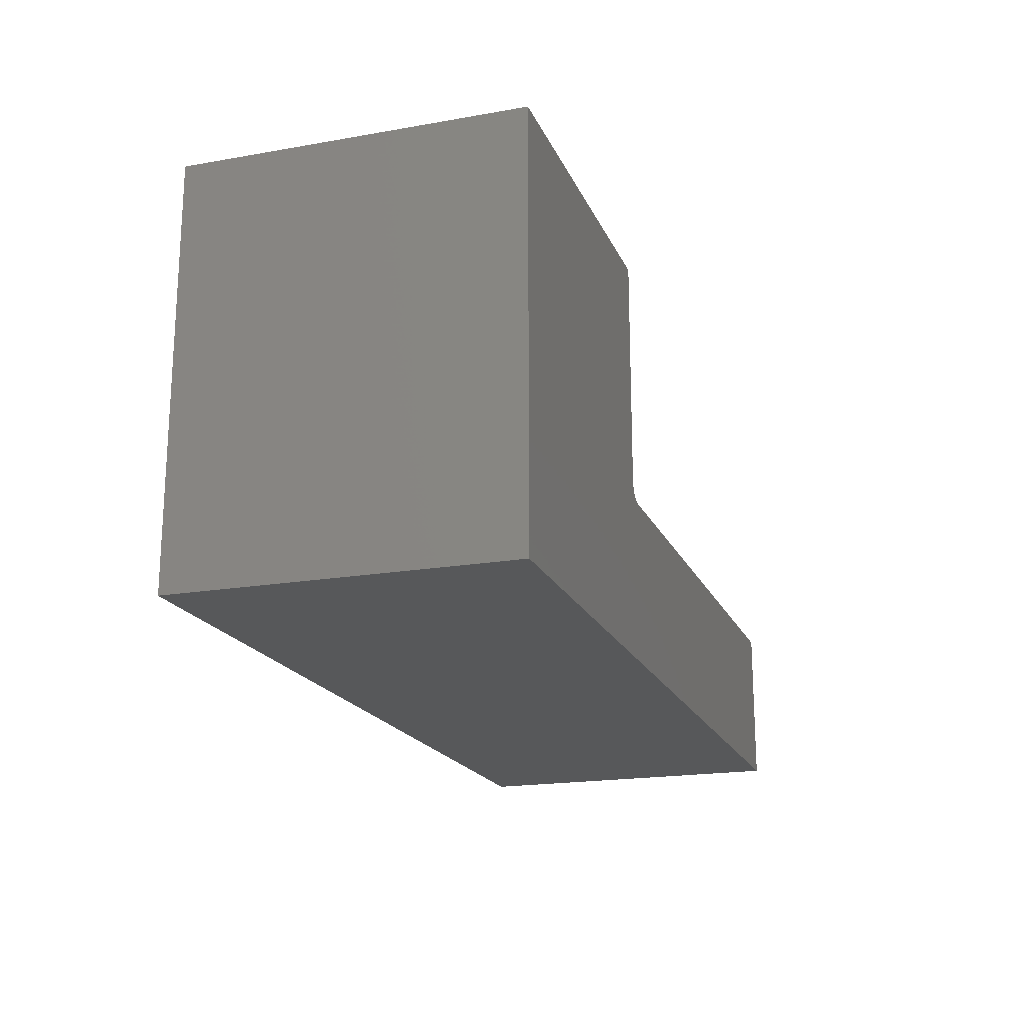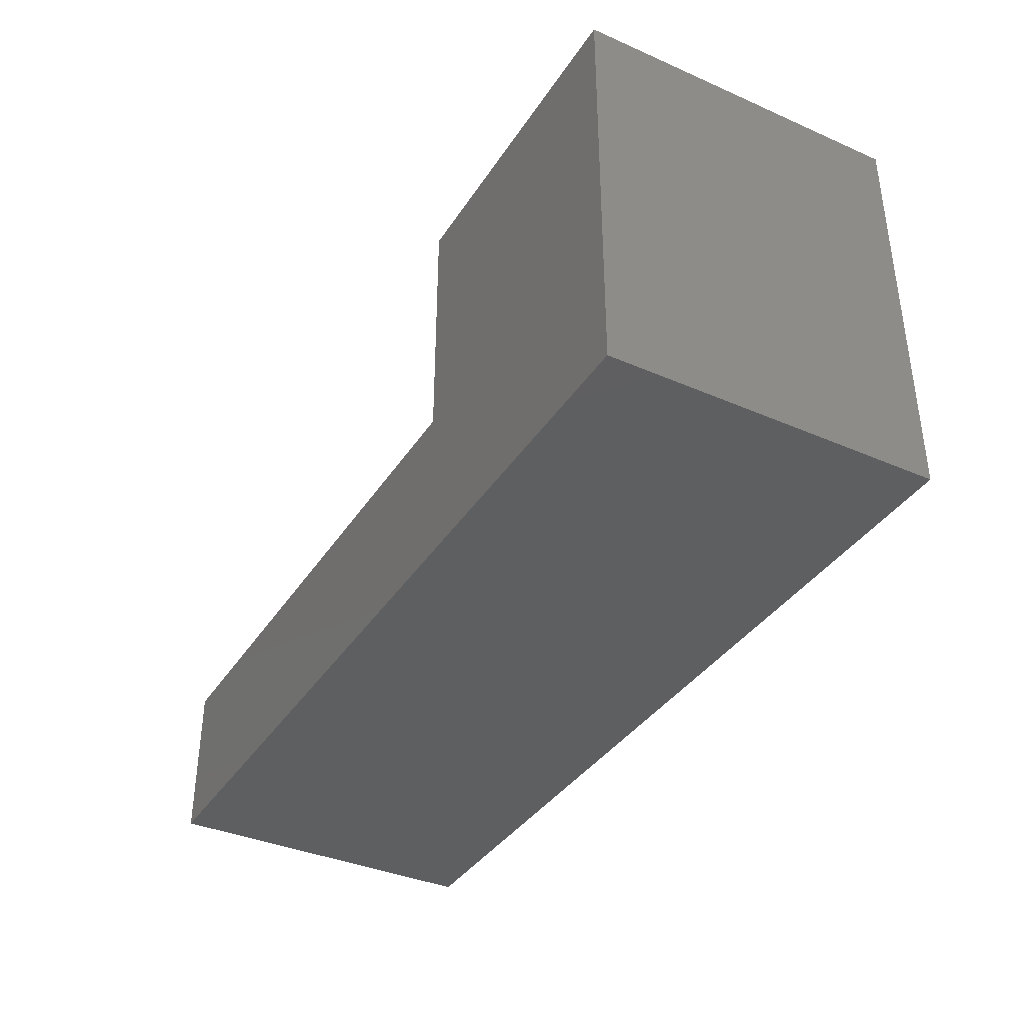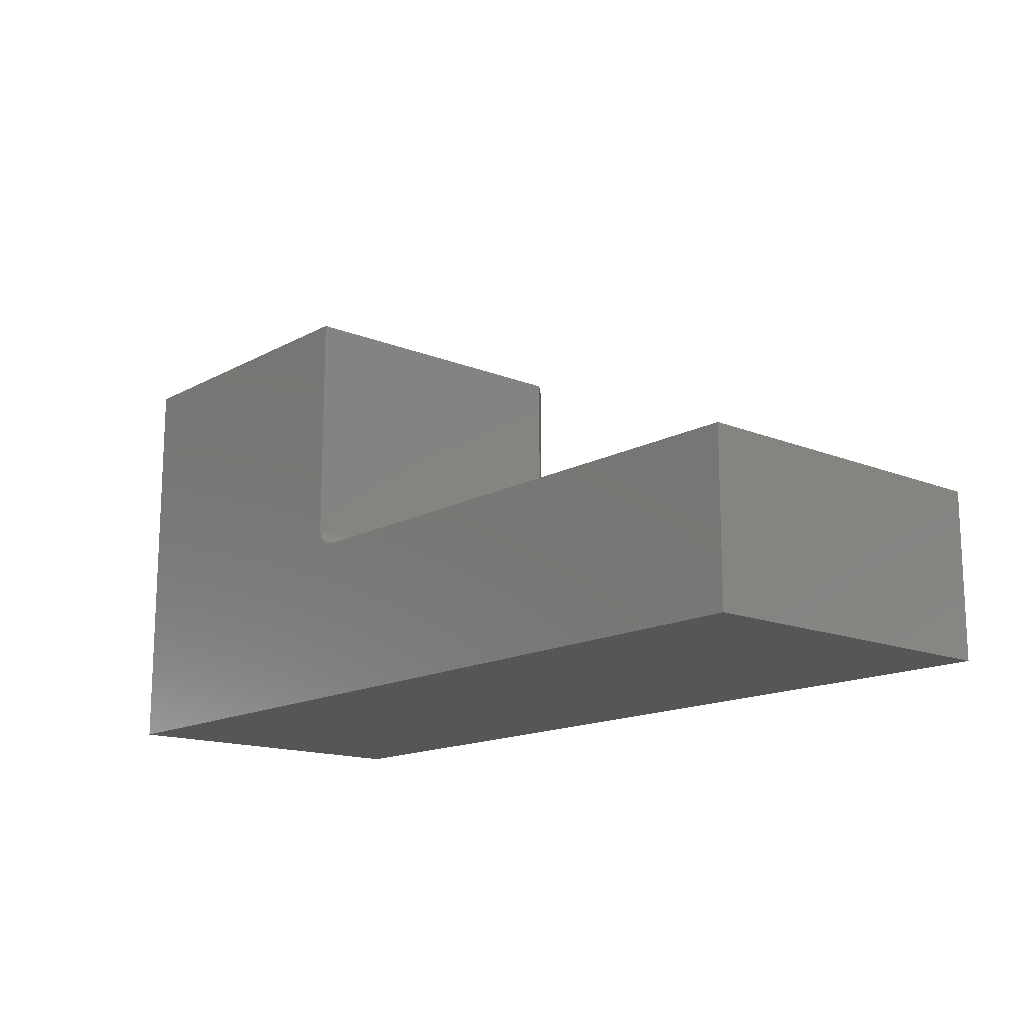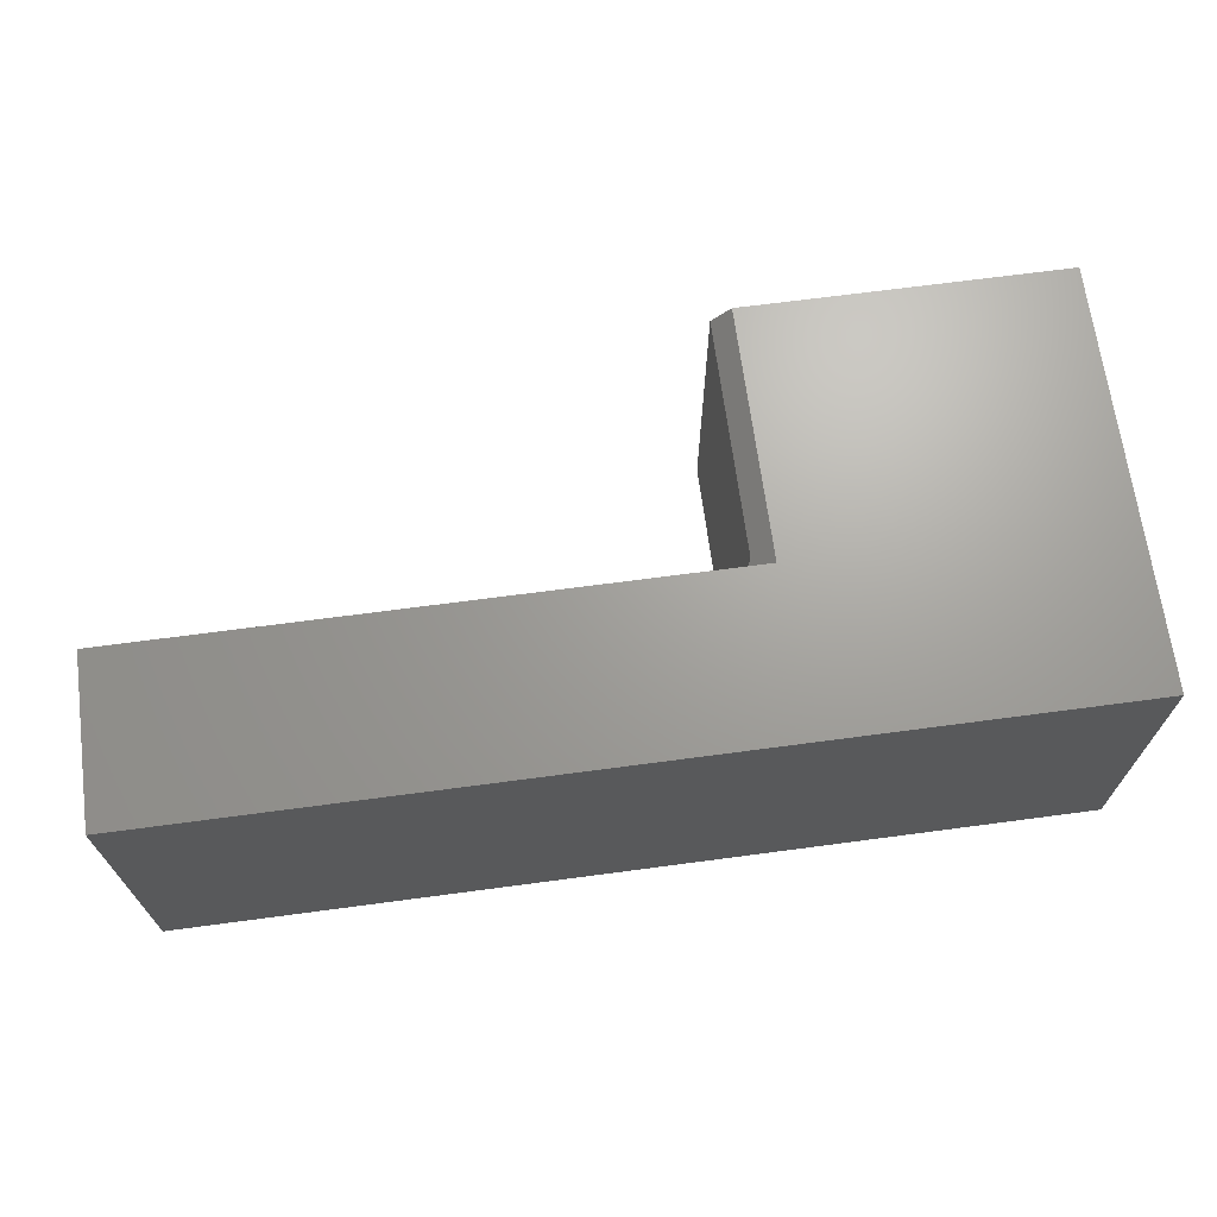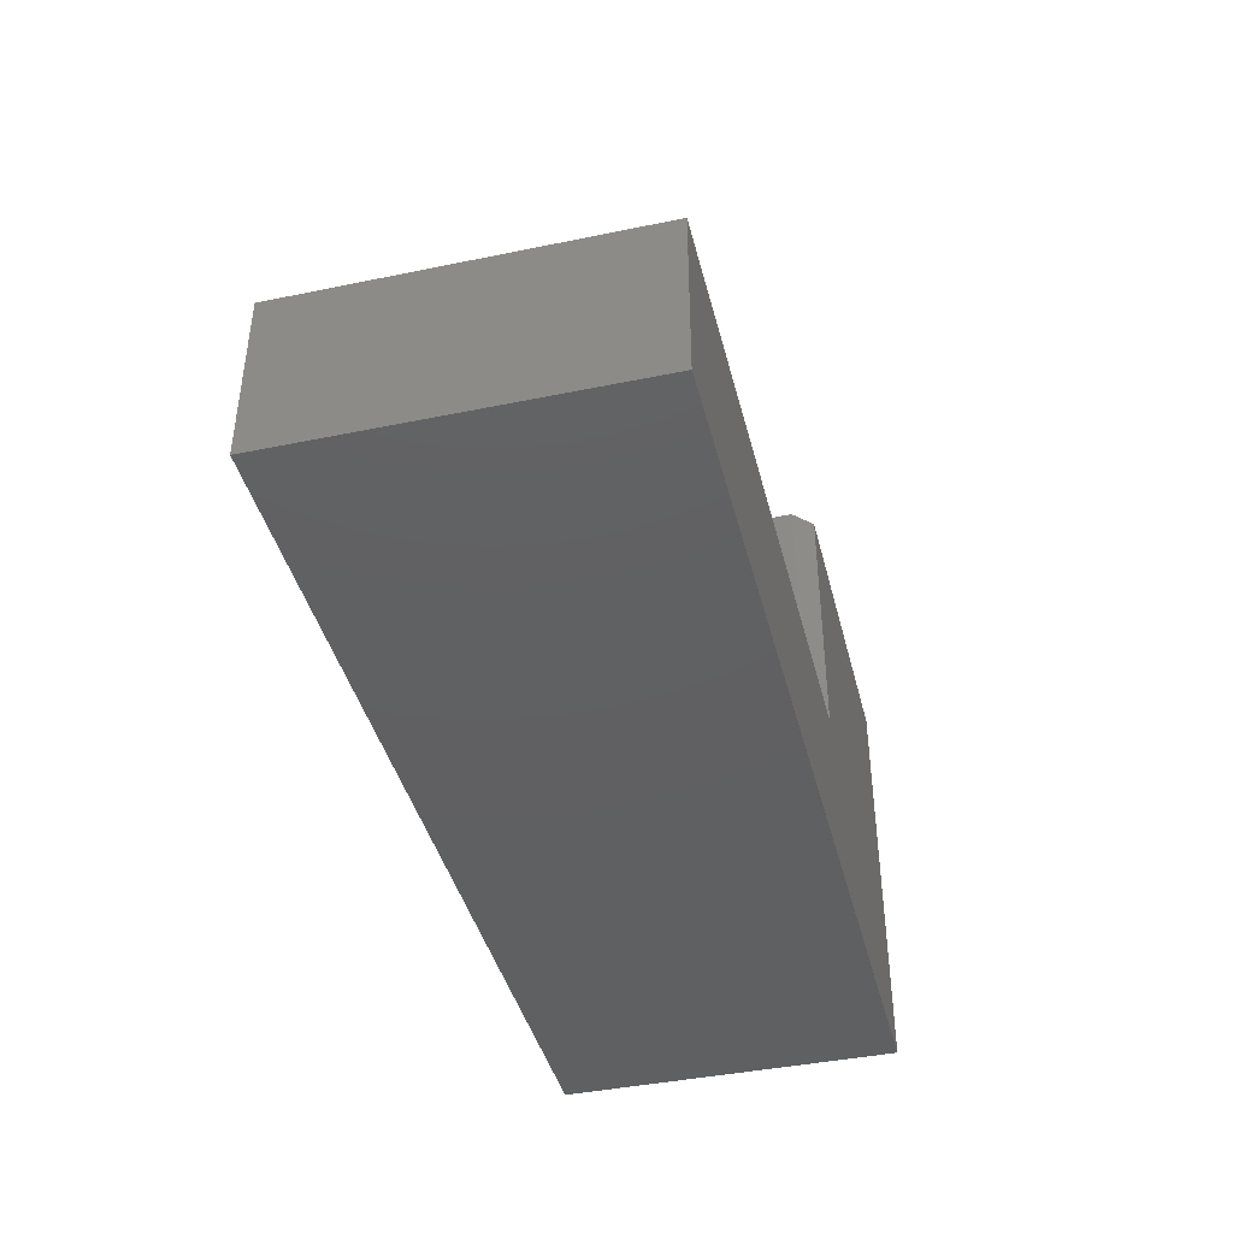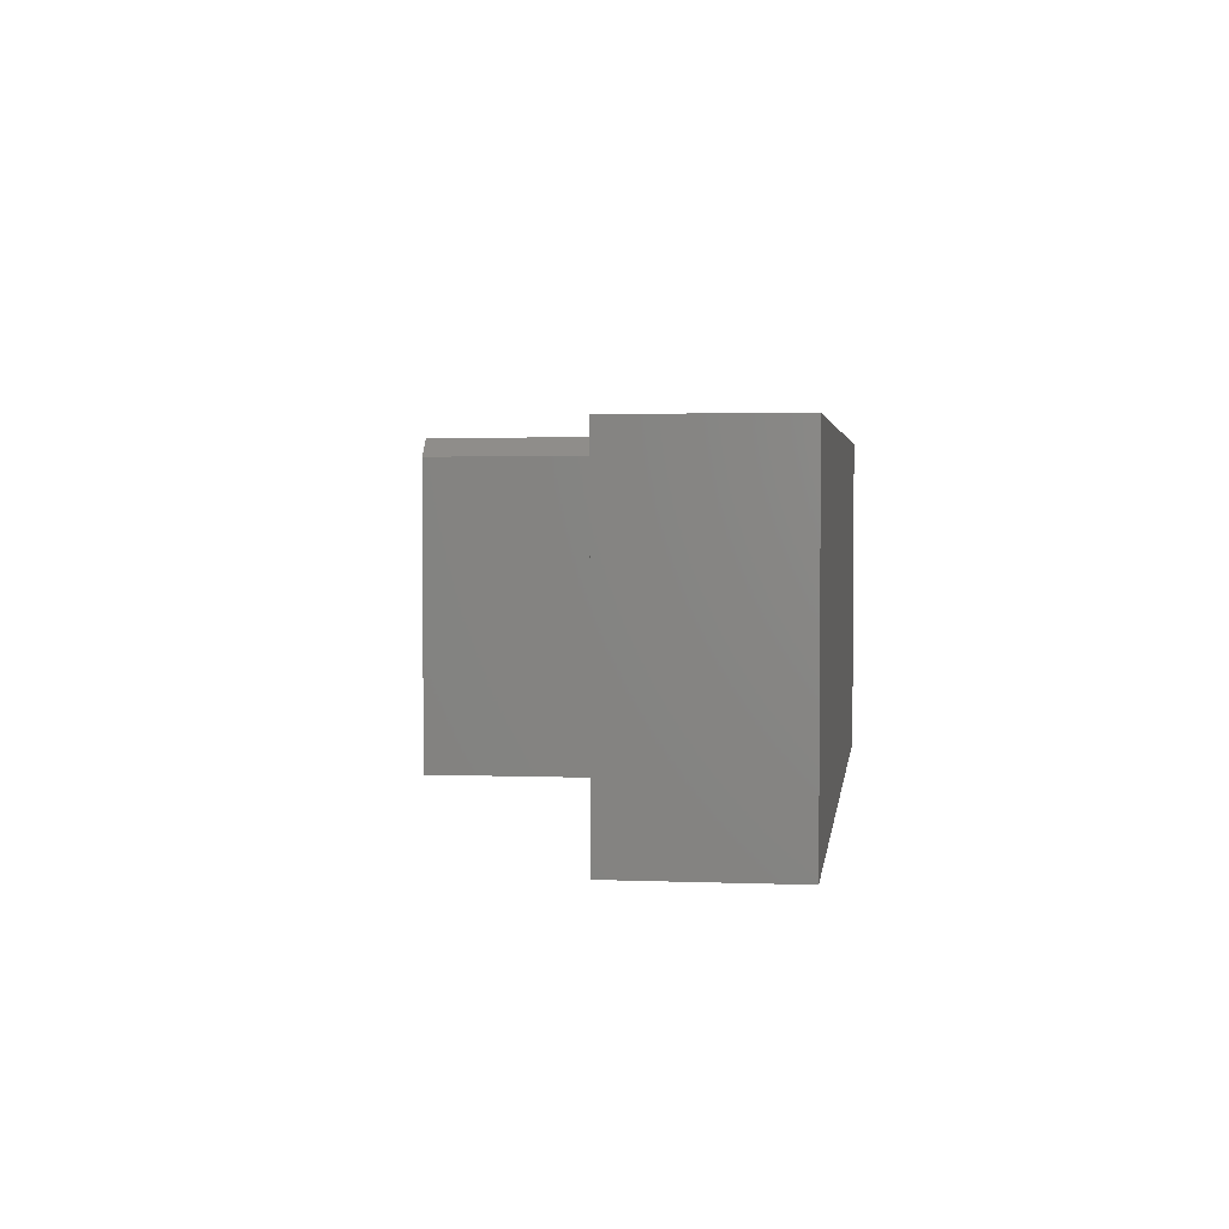
<metadata>
{"format":"stl","ext":"stl","renderer":"f3d","projection":"perspective","resolution":1024,"background":"white","views":[{"elev":-19.0,"azim":-71.6,"up":"+Z"},{"elev":-37.4,"azim":-119.2,"up":"+Z"},{"elev":-15.0,"azim":49.1,"up":"+Z"},{"elev":68.2,"azim":172.4,"up":"+Y"},{"elev":-41.7,"azim":104.0,"up":"+Z"},{"elev":3.0,"azim":97.6,"up":"+Y"}]}
</metadata>
<code>
# stl→obj: 31 verts, 58 faces
v 0.2763 -0.01562 0.1498
v 0.2763 -0.01562 0.3395
v 0.2763 -0.2734 0.1498
v 0.2763 -0.2734 0.3395
v 0.75 0 0.1342
v 0.2607 -2.602e-18 0.1342
v 0.2893 -0.02856 0.1344
v 0.2919 -0.03125 0.1342
v 0.2919 -0.2734 0.1342
v 0.75 -0.2734 0.1342
v 0.2607 0 0.3395
v 0.2765 -0.01582 0.1474
v 0.2771 -0.01639 0.145
v 0.278 -0.01732 0.1428
v 0.2793 -0.01857 0.1407
v 0.2808 -0.02012 0.1389
v 0.2826 -0.02194 0.1373
v 0.2858 -0.02508 0.1355
v 2.079e-17 -0.2734 0.3395
v 0 -0.2734 0
v 0.2775 -0.2734 0.1439
v 0.2766 -0.2734 0.1468
v 0.75 -0.2734 -4.592e-17
v 0.2889 -0.2734 0.1345
v 0.286 -0.2734 0.1354
v 0.2833 -0.2734 0.1368
v 0.2809 -0.2734 0.1388
v 0.2789 -0.2734 0.1412
v 2.079e-17 0 0.3395
v 0 0 0
v 0.75 0 -4.592e-17
f 1 2 3
f 3 2 4
f 5 6 7
f 5 7 8
f 5 8 9
f 5 9 10
f 6 11 2
f 6 2 1
f 6 1 12
f 6 12 13
f 6 13 14
f 6 14 15
f 6 15 16
f 6 16 17
f 6 17 18
f 6 18 7
f 19 20 21
f 19 21 22
f 19 22 3
f 19 3 4
f 20 23 10
f 20 10 9
f 20 9 24
f 20 24 25
f 20 25 26
f 20 26 27
f 20 27 28
f 20 28 21
f 11 6 29
f 29 6 30
f 6 5 30
f 30 5 31
f 7 24 8
f 24 9 8
f 25 24 7
f 18 25 7
f 26 25 18
f 17 26 18
f 27 26 17
f 16 27 17
f 28 27 16
f 15 28 16
f 28 15 14
f 14 21 28
f 21 14 13
f 13 22 21
f 13 12 22
f 22 12 1
f 22 1 3
f 31 5 23
f 23 5 10
f 29 19 11
f 11 19 4
f 11 4 2
f 20 30 23
f 23 30 31
f 19 29 20
f 20 29 30

</code>
